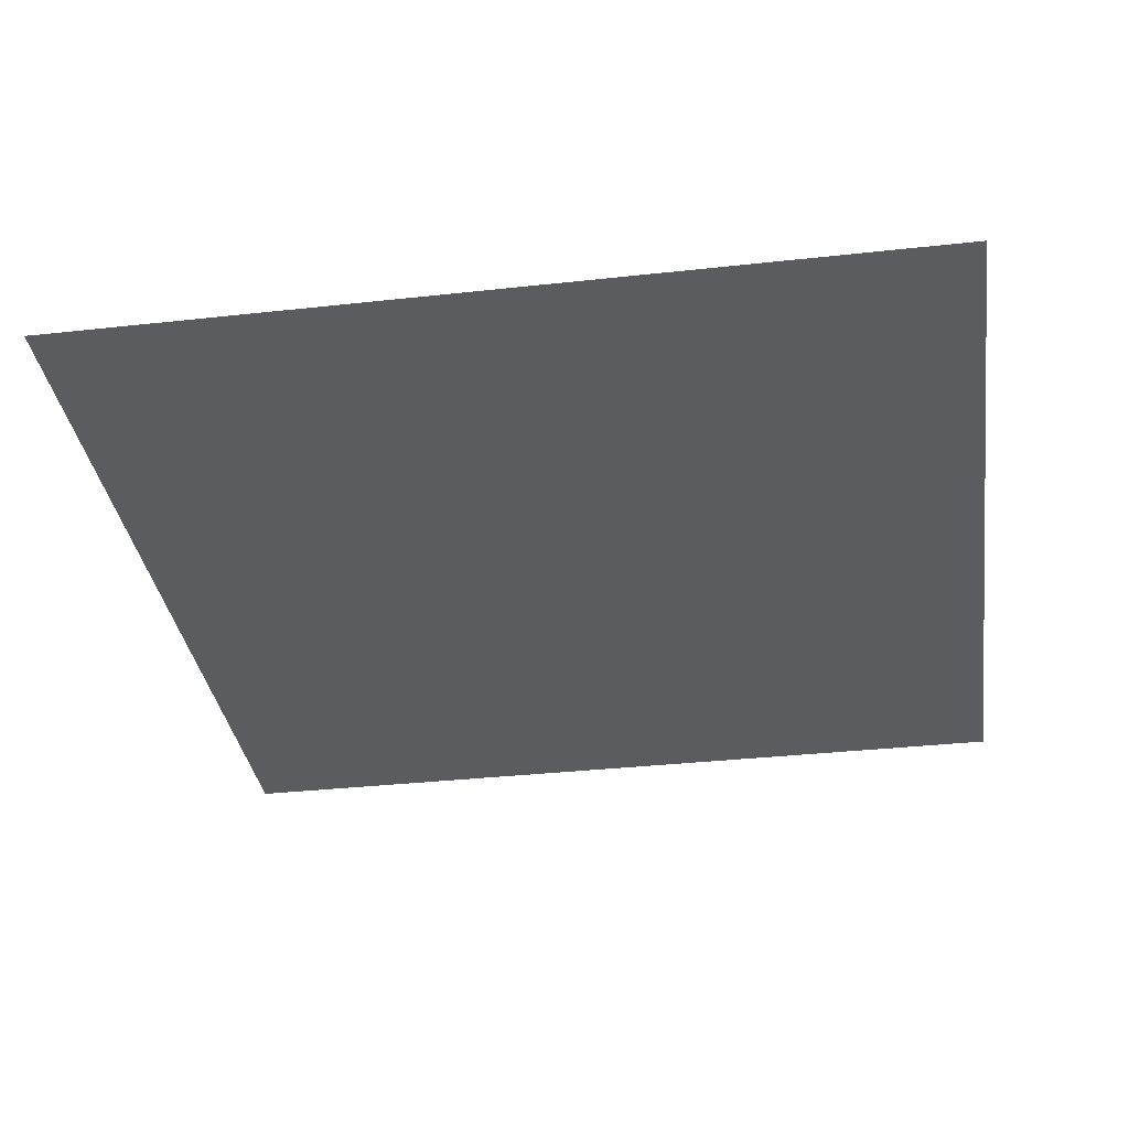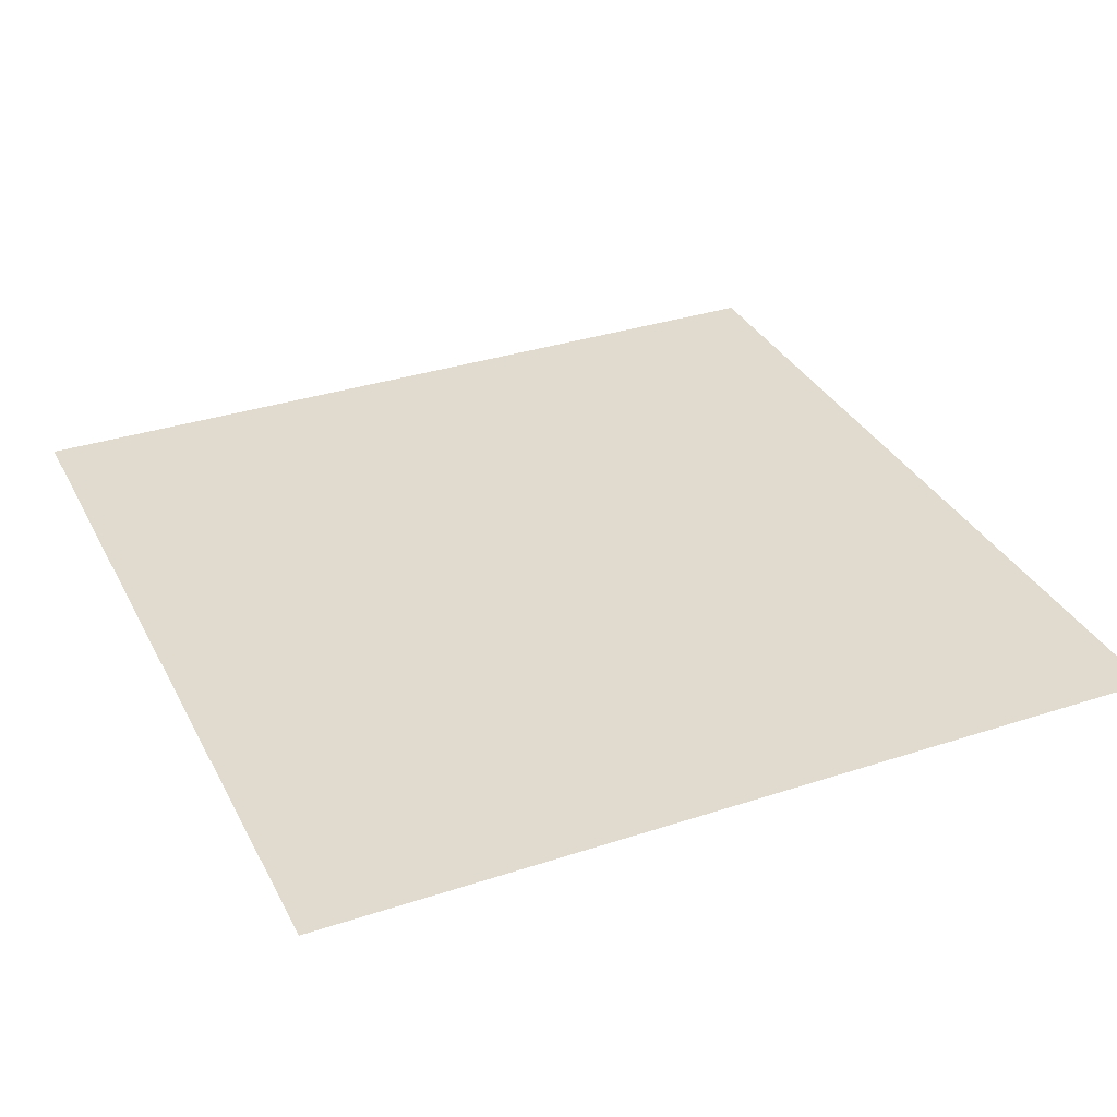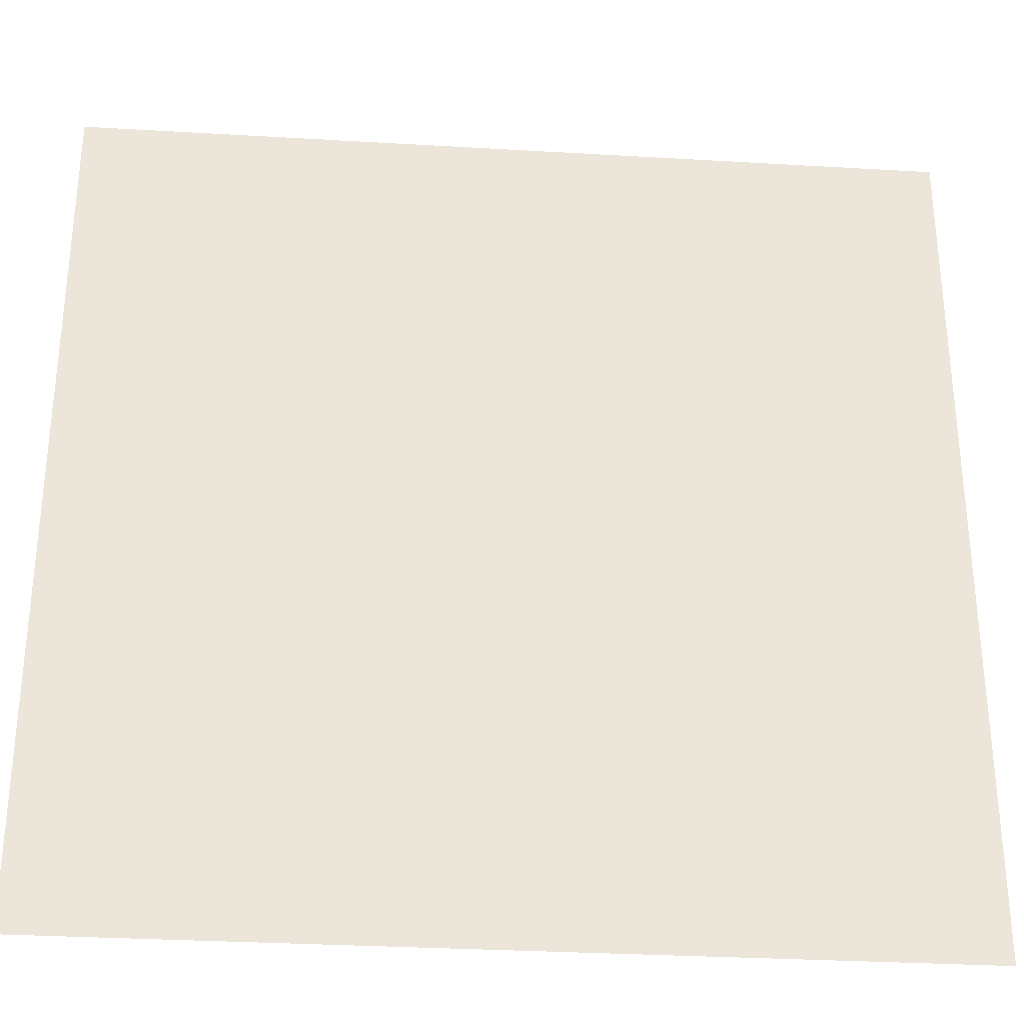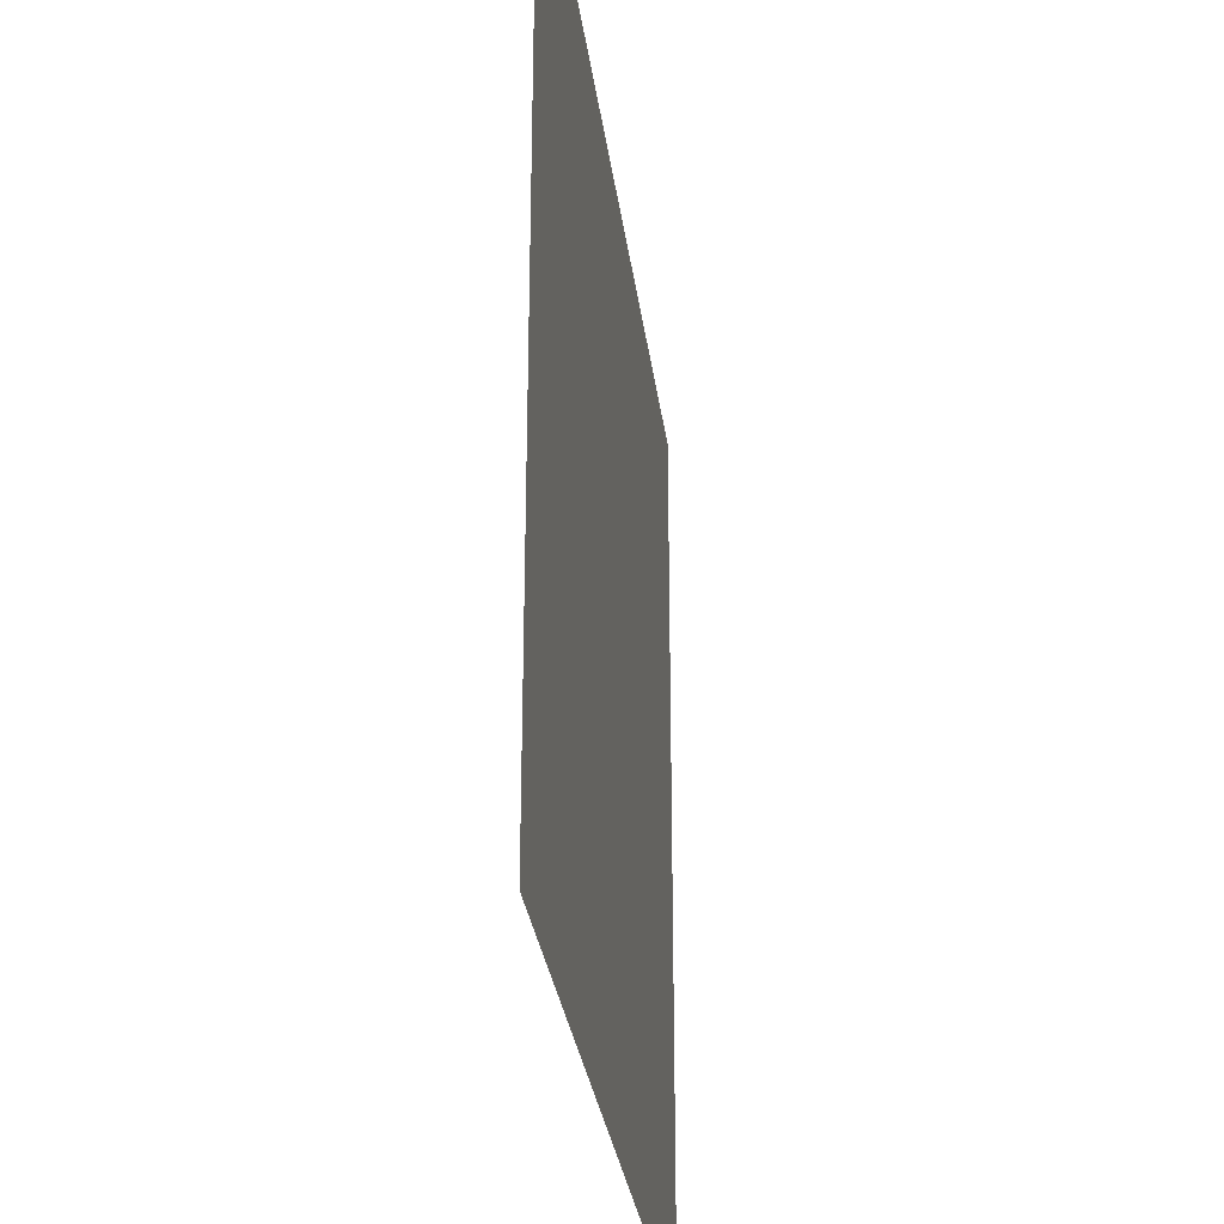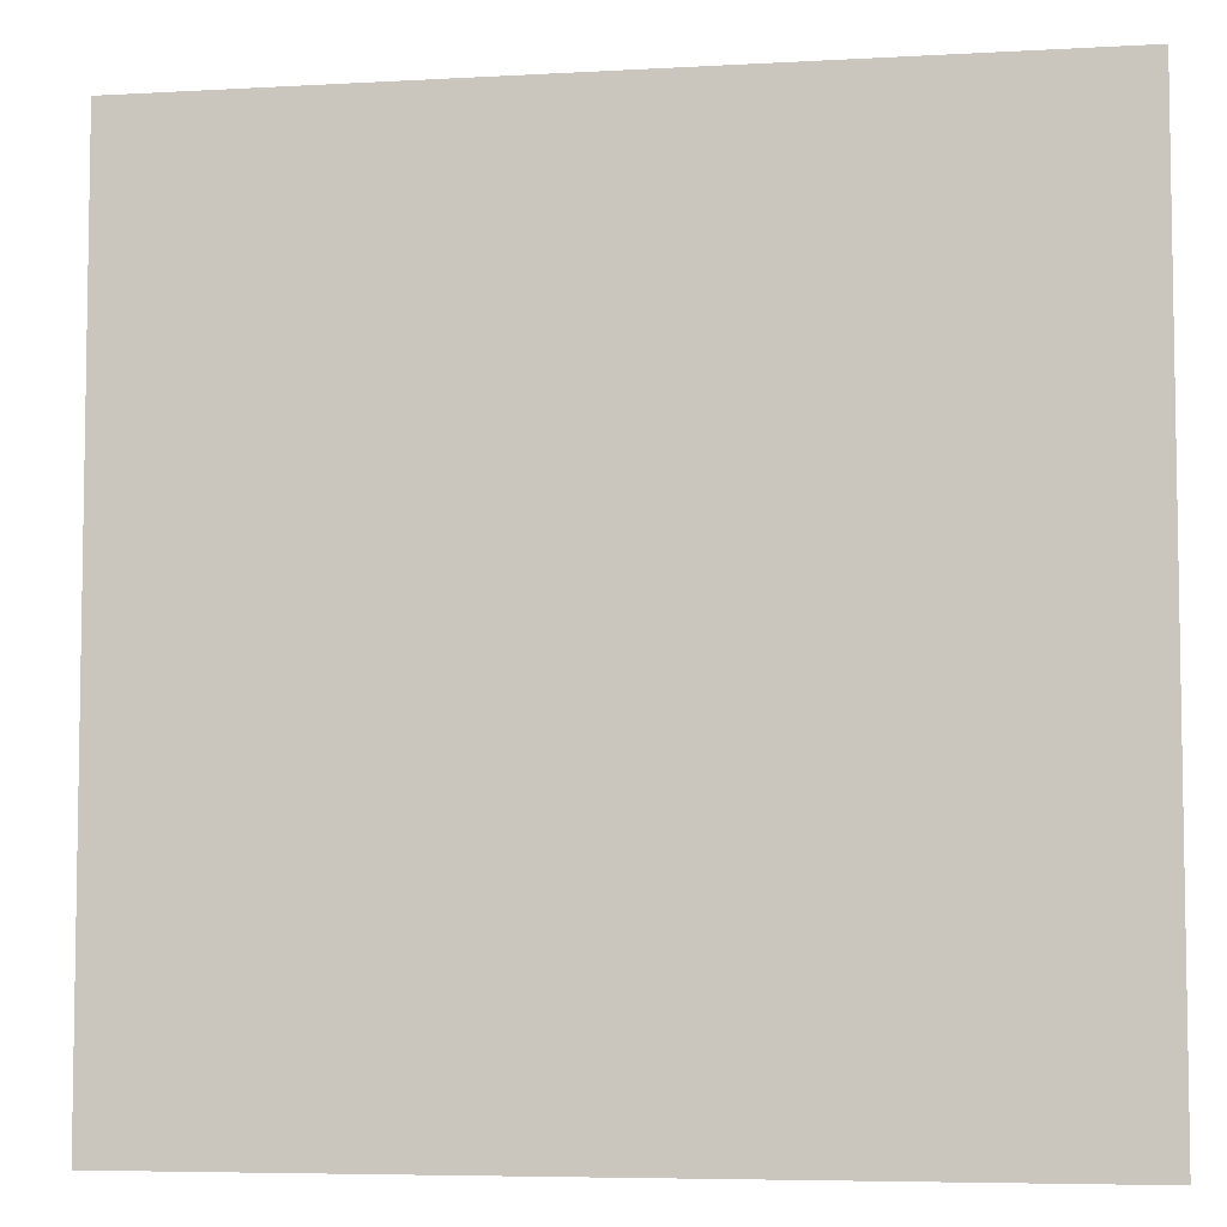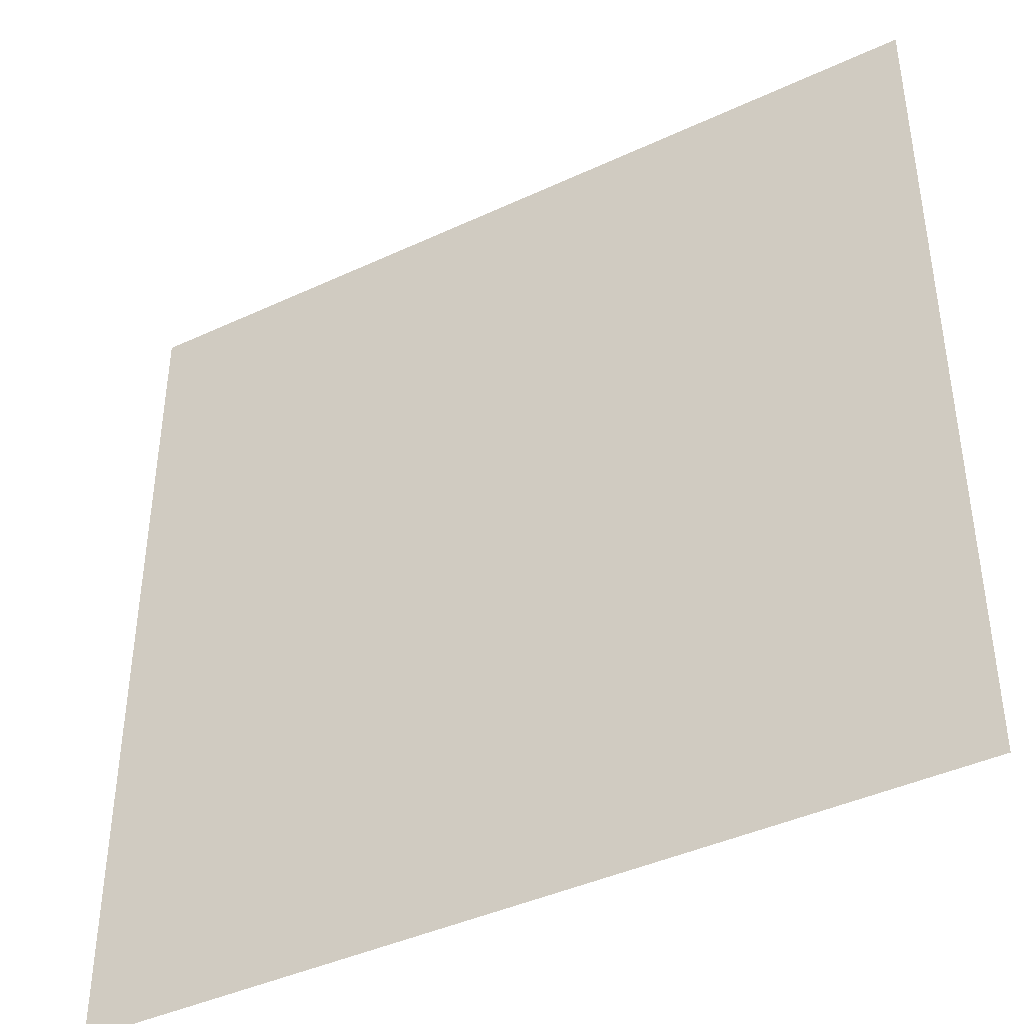
<metadata>
{"format":"obj","ext":"obj","renderer":"f3d","projection":"perspective","resolution":1024,"background":"white","views":[{"elev":-34.7,"azim":-81.6,"up":"+Z"},{"elev":33.7,"azim":-24.1,"up":"+Z"},{"elev":-31.3,"azim":175.2,"up":"+Y"},{"elev":-29.7,"azim":97.2,"up":"+Y"},{"elev":-6.0,"azim":-170.3,"up":"+Y"},{"elev":-41.7,"azim":29.4,"up":"+Y"}]}
</metadata>
<code>
o tree1Plane_001.194_tree1Plane.034
v 877.3 25.34 1055
v 877.3 27.34 1055
v 875.3 27.34 1055
v 875.3 25.34 1055
f 1 2 3
f 4 1 3

</code>
